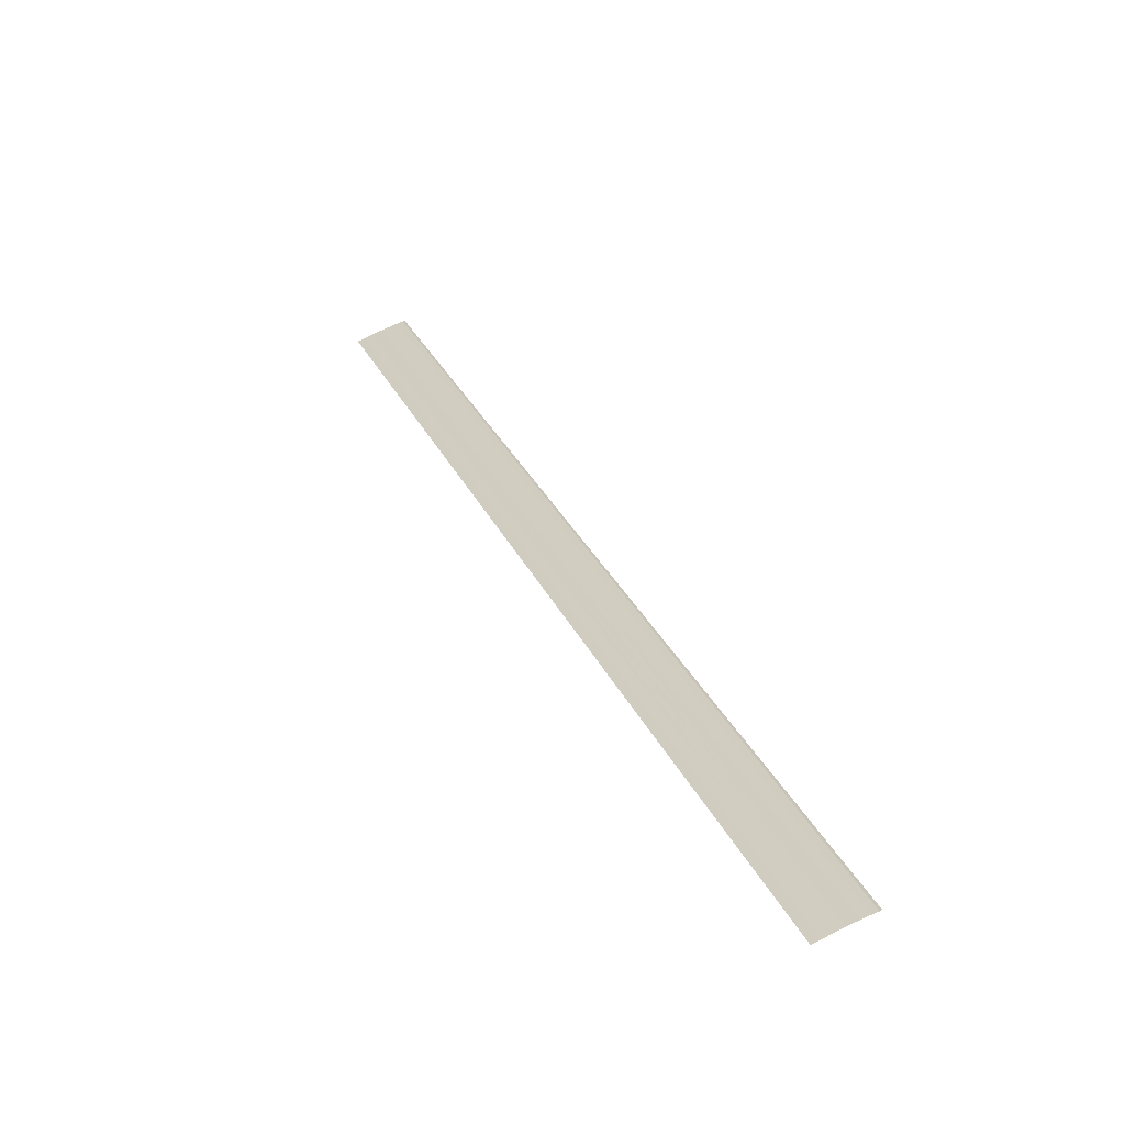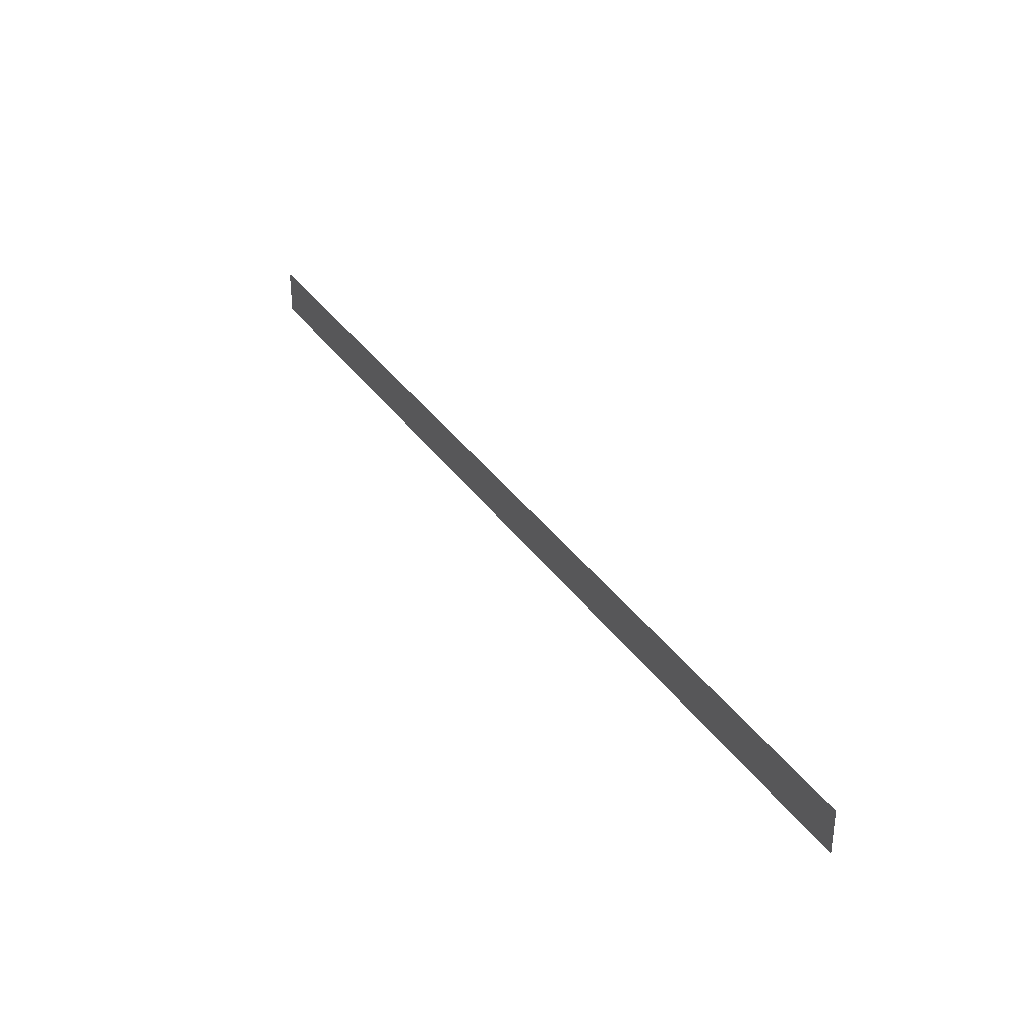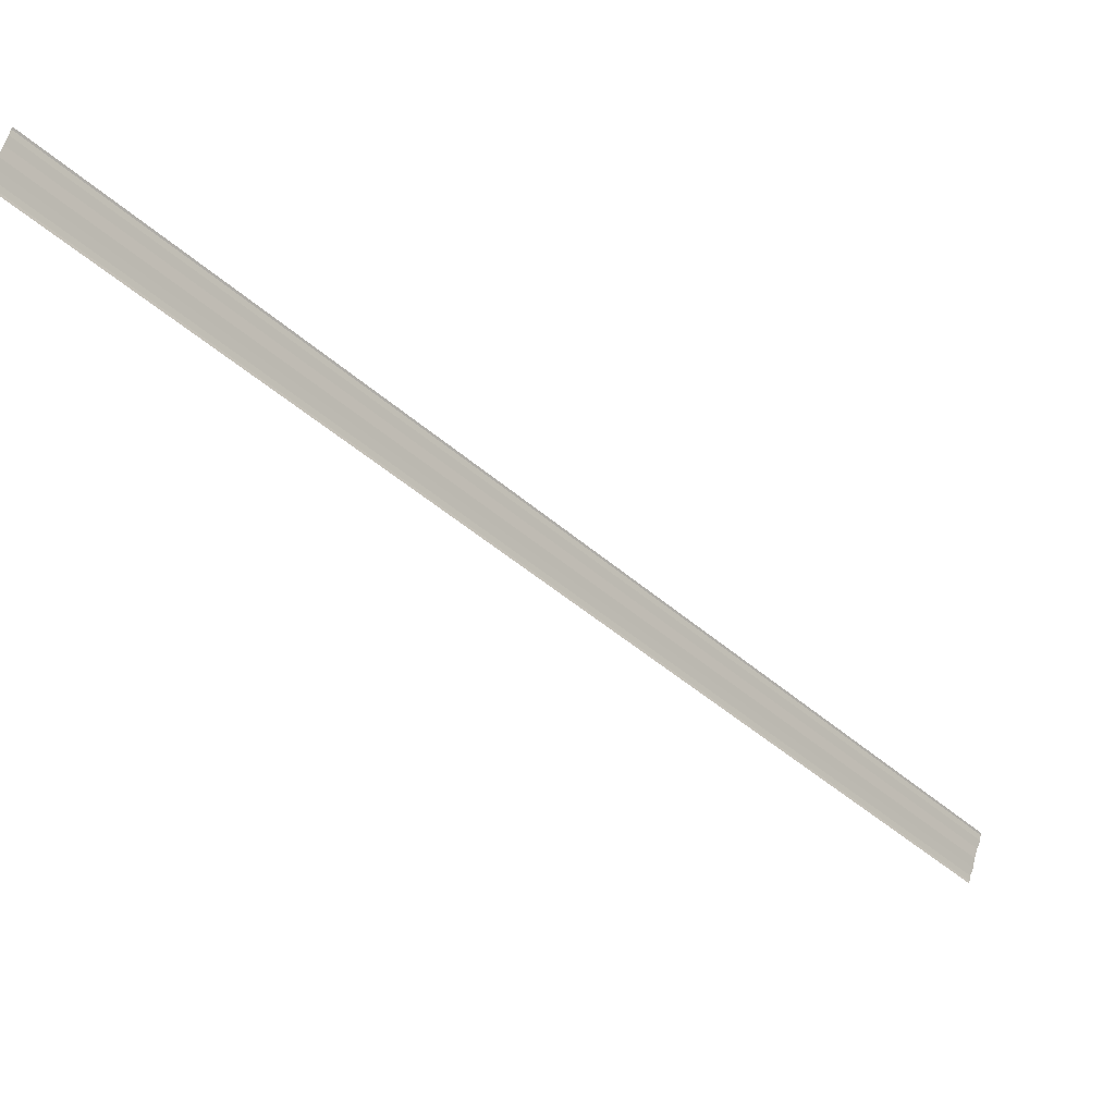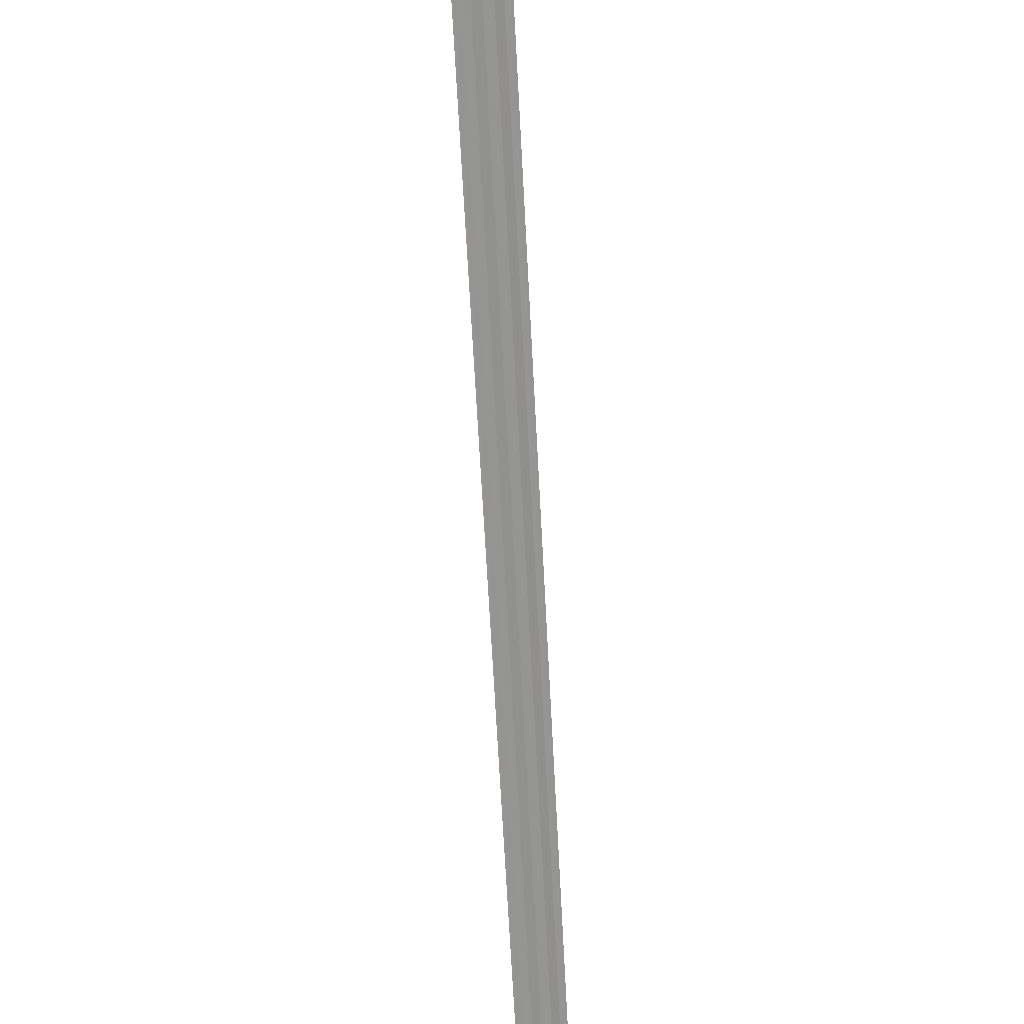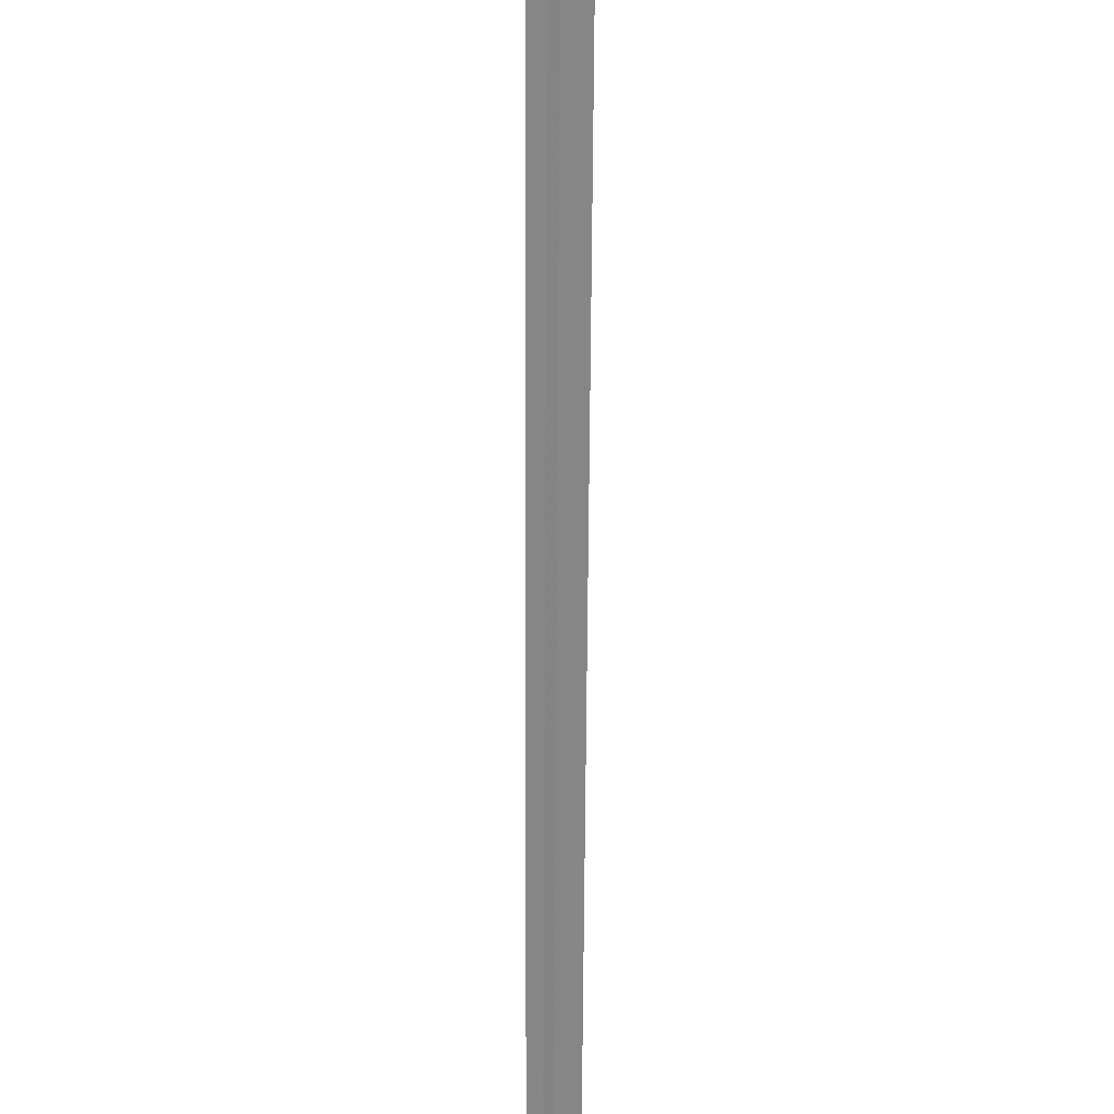
<metadata>
{"format":"obj","ext":"obj","renderer":"f3d","projection":"perspective","resolution":1024,"background":"white","views":[{"elev":72.7,"azim":-116.0,"up":"+Y"},{"elev":34.2,"azim":15.6,"up":"+Z"},{"elev":65.0,"azim":17.0,"up":"+Y"},{"elev":-22.1,"azim":-85.7,"up":"+Y"},{"elev":72.8,"azim":90.4,"up":"+Y"}]}
</metadata>
<code>
o 23783
v 2200 1859 6.805
v 2200 1859 6.805
v 2200 1859 6.805
v 2200 1859 6.805
v 2200 1859 6.805
v 2200 1859 6.804
v 2200 1859 6.804
v 2200 1859 6.802
v 2200 1859 6.802
v 2200 1859 6.802
v 2200 1859 6.8
v 2200 1859 6.8
v 2200 1859 6.798
v 2200 1859 6.798
v 2200 1859 6.798
v 2200 1859 6.796
v 2200 1859 6.796
v 2200 1859 6.795
v 2200 1859 6.795
v 2200 1859 6.795
v 2200 1859 6.795
v 2200 1859 6.795
v 2200 1859 6.805
v 2200 1859 6.804
v 2200 1859 6.805
v 2200 1859 6.805
v 2200 1859 6.805
v 2200 1859 6.805
v 2200 1859 6.804
v 2200 1859 6.804
v 2200 1859 6.802
v 2200 1859 6.802
v 2200 1859 6.8
v 2200 1859 6.8
v 2200 1859 6.8
v 2200 1859 6.798
v 2200 1859 6.798
v 2200 1859 6.796
v 2200 1859 6.796
v 2200 1859 6.796
v 2200 1859 6.795
v 2200 1859 6.795
v 2200 1859 6.795
v 2200 1859 6.795
v 2200 1859 6.795
f 1 2 3
f 3 4 5
f 6 4 5
f 7 2 6
f 7 8 6
f 6 9 10
f 11 9 10
f 12 8 11
f 12 13 11
f 11 14 15
f 16 14 15
f 17 13 16
f 17 18 16
f 19 18 20
f 16 21 22
f 20 21 22
f 23 24 25
f 23 26 25
f 25 27 28
f 25 29 30
f 31 29 30
f 32 24 31
f 32 33 31
f 31 34 35
f 36 34 35
f 37 33 36
f 37 38 36
f 36 39 40
f 41 39 40
f 42 38 41
f 42 43 41
f 41 44 45

</code>
